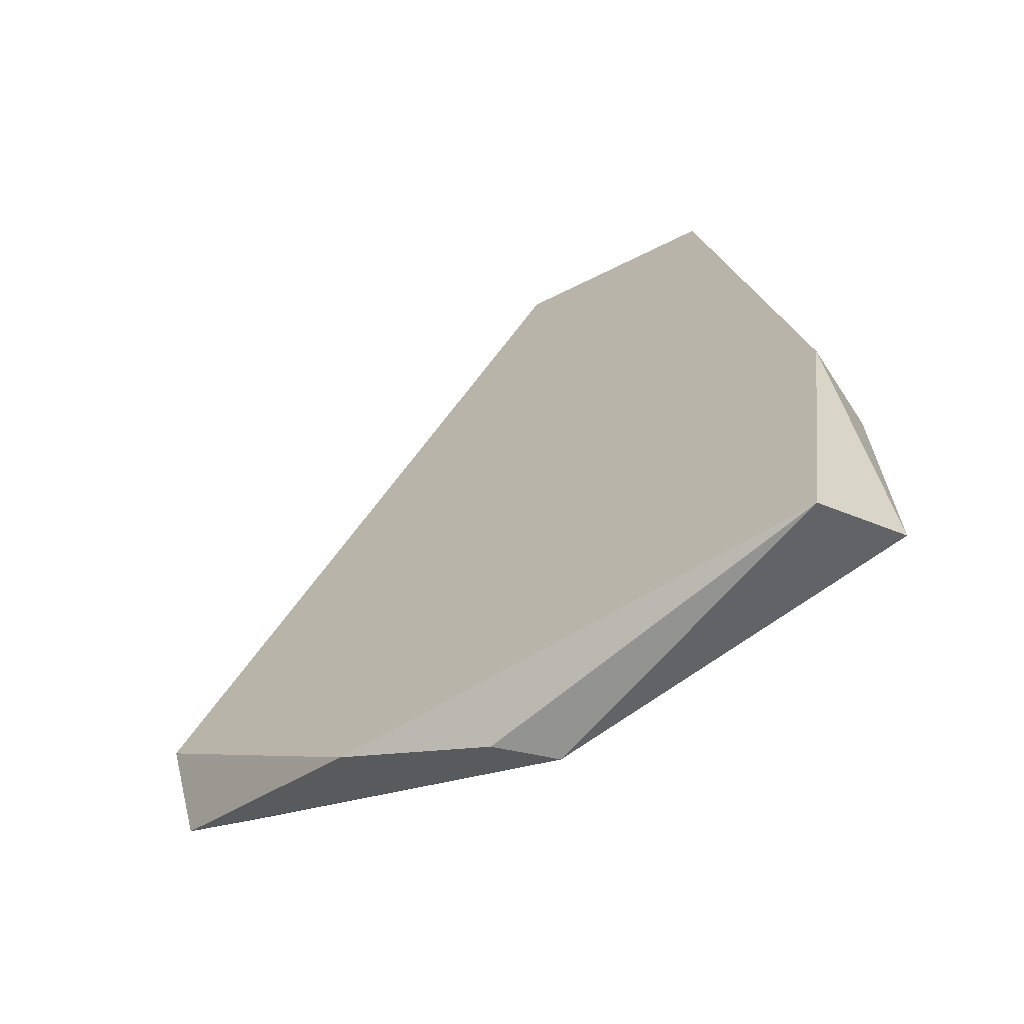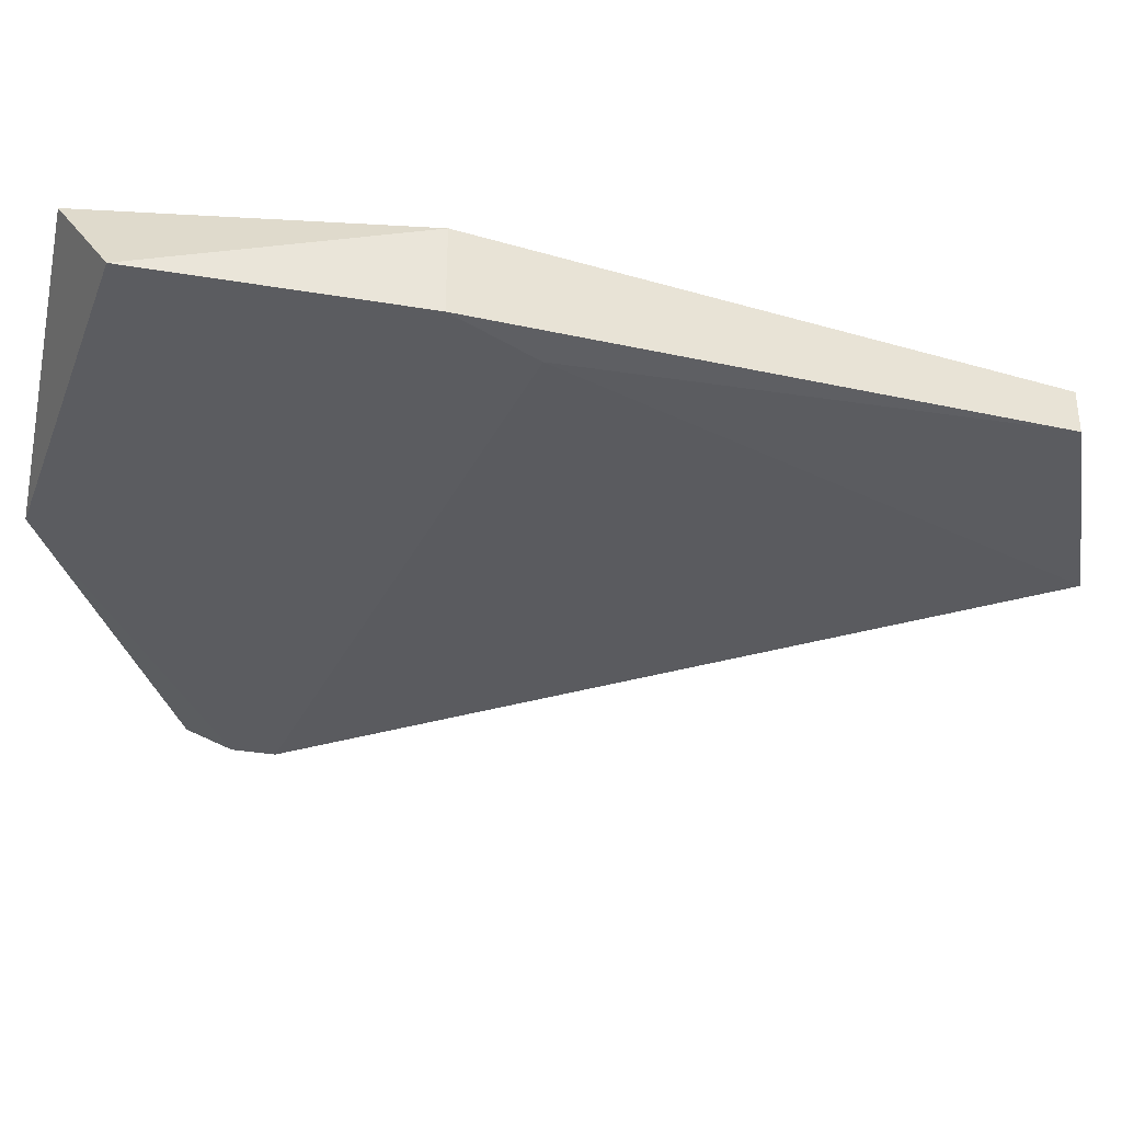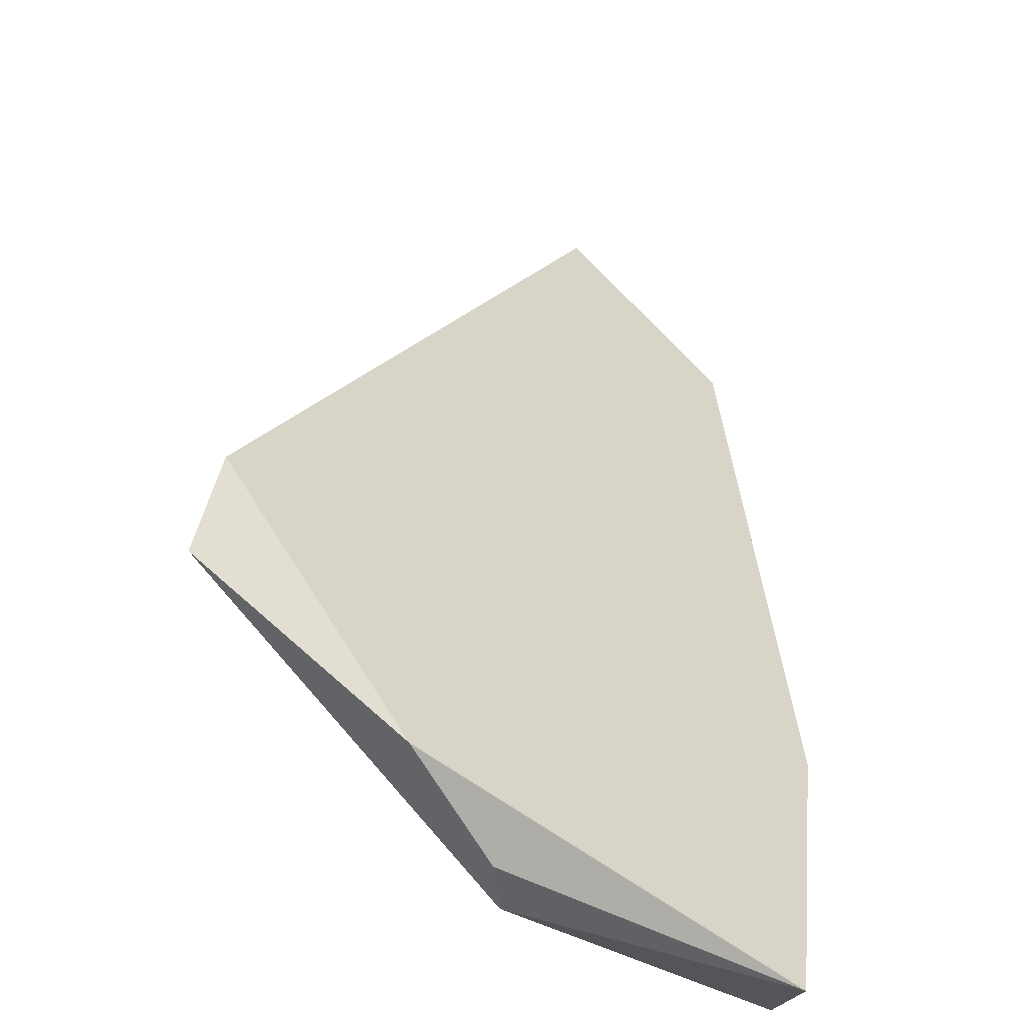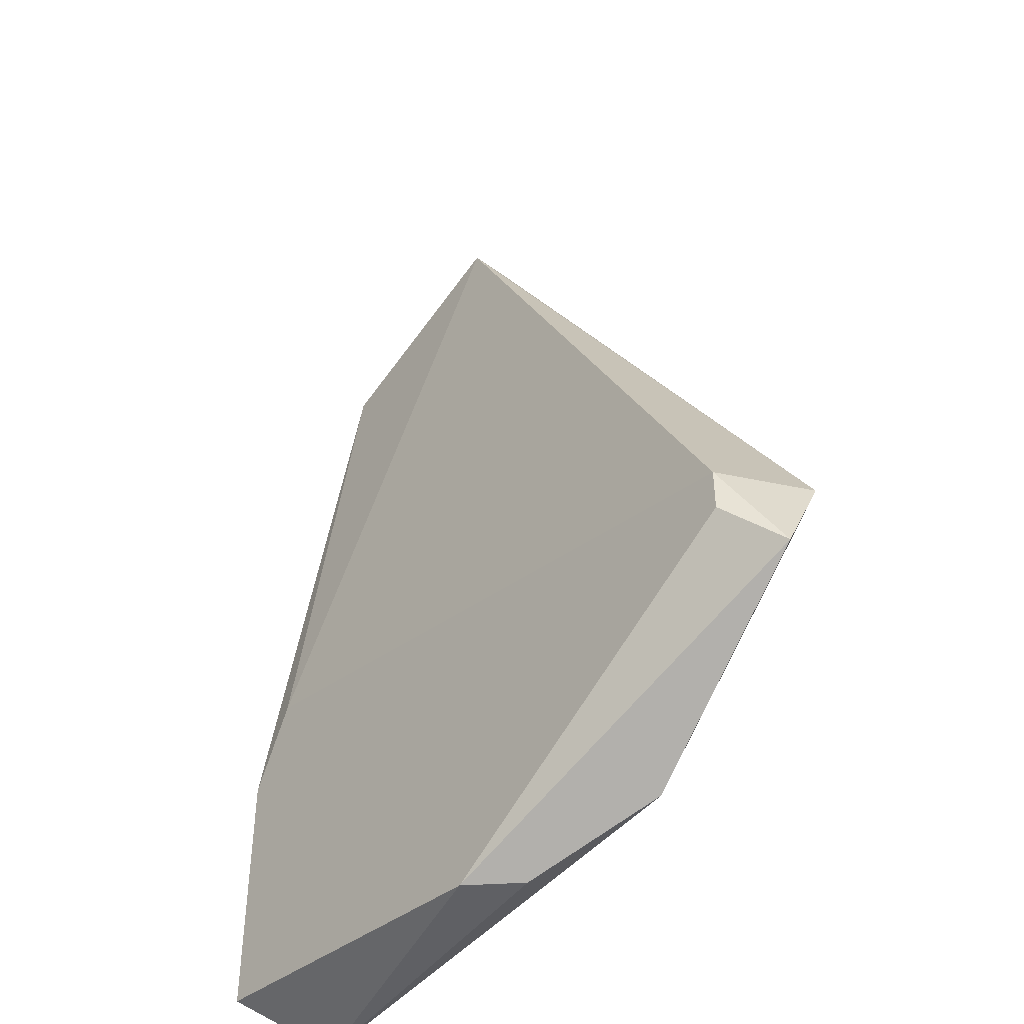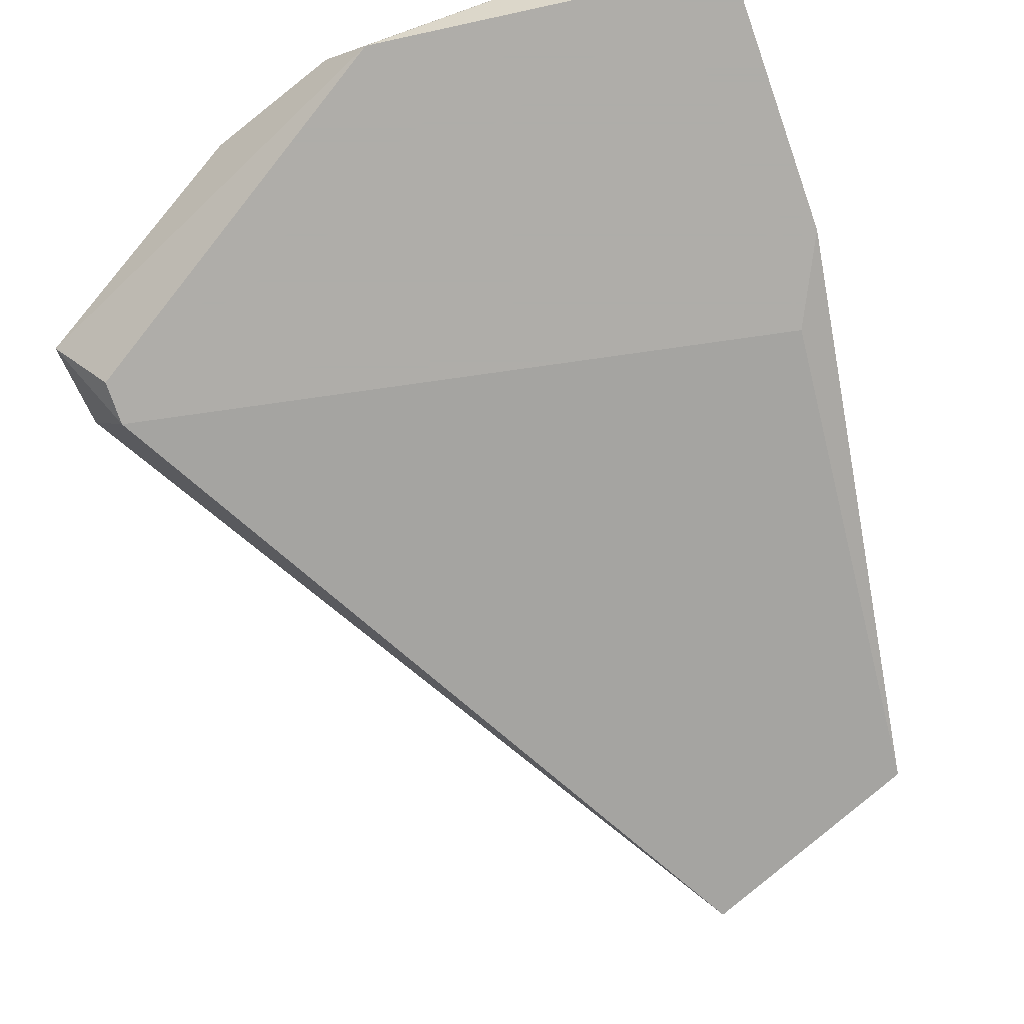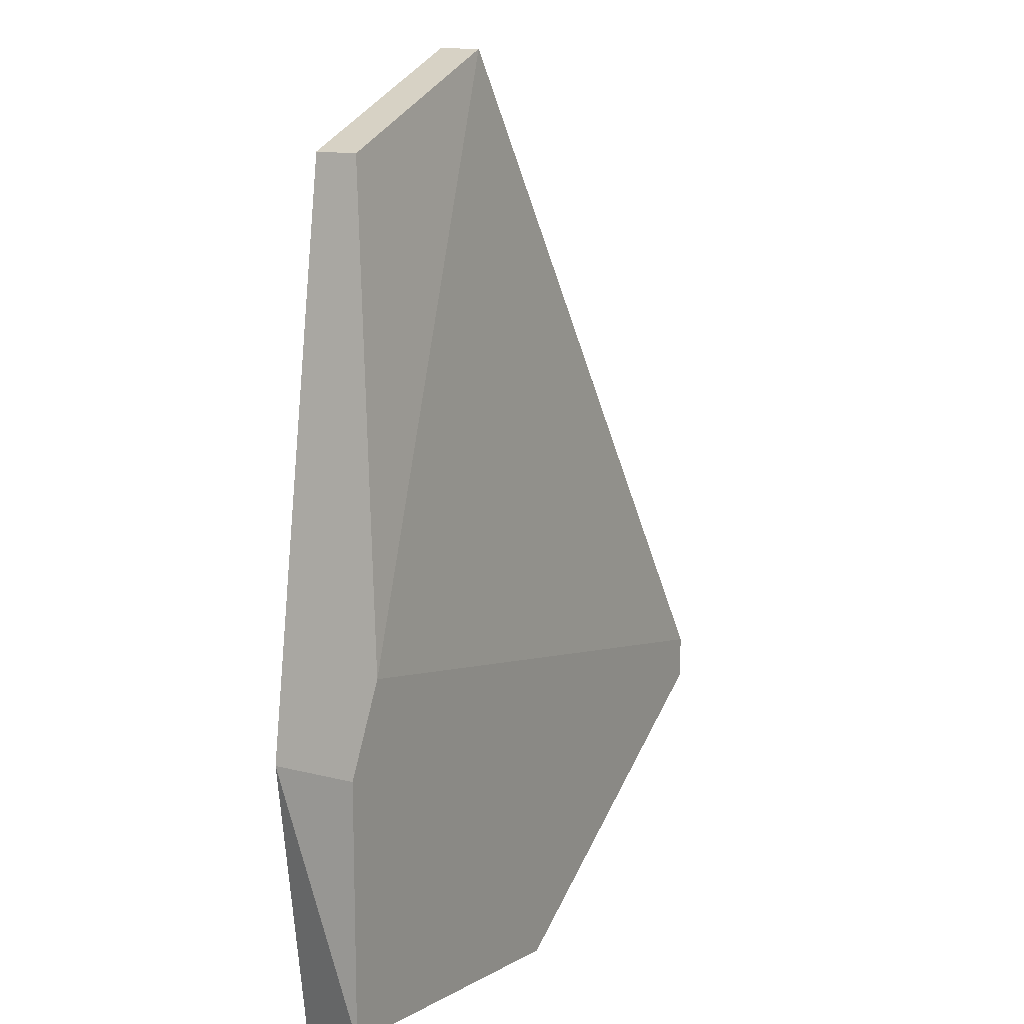
<metadata>
{"format":"obj","ext":"obj","renderer":"f3d","projection":"perspective","resolution":1024,"background":"white","views":[{"elev":-66.6,"azim":-146.7,"up":"+Z"},{"elev":-35.1,"azim":-102.5,"up":"+Y"},{"elev":-47.1,"azim":140.3,"up":"+Z"},{"elev":-44.1,"azim":49.3,"up":"+Z"},{"elev":-77.2,"azim":-160.7,"up":"+Y"},{"elev":13.4,"azim":-60.1,"up":"+Z"}]}
</metadata>
<code>
v -0.0274 -0.01532 -0.0302
v -0.02601 -0.01392 -0.0302
v -0.02184 -0.01253 -0.02881
v -0.01487 -0.01253 -0.02184
v -0.01487 -0.01392 -0.02462
v -0.01627 -0.01532 -0.02323
v -0.01627 -0.01532 -0.02184
v -0.03576 -0.01253 -0.002346
v -0.03576 -0.01392 -0.002346
v -0.03854 -0.01253 -0.02045
v -0.03854 -0.01532 -0.02881
v -0.03854 -0.01532 -0.02045
v -0.03715 -0.01253 -0.0302
v -0.03715 -0.01532 -0.01766
v -0.0288 -0.01253 0.000441
v -0.0288 -0.01392 0.000441
f 9 10 12
f 15 4 13
f 4 15 16
f 15 9 16
f 16 9 14
f 11 6 14
f 15 13 10
f 13 11 10
f 13 4 3
f 2 13 3
f 9 15 8
f 15 10 8
f 10 9 8
f 11 13 1
f 6 11 1
f 13 2 1
f 2 3 1
f 1 3 5
f 3 4 5
f 6 1 5
f 6 5 7
f 4 16 7
f 16 14 7
f 14 6 7
f 5 4 7
f 14 9 12
f 11 14 12
f 10 11 12

</code>
